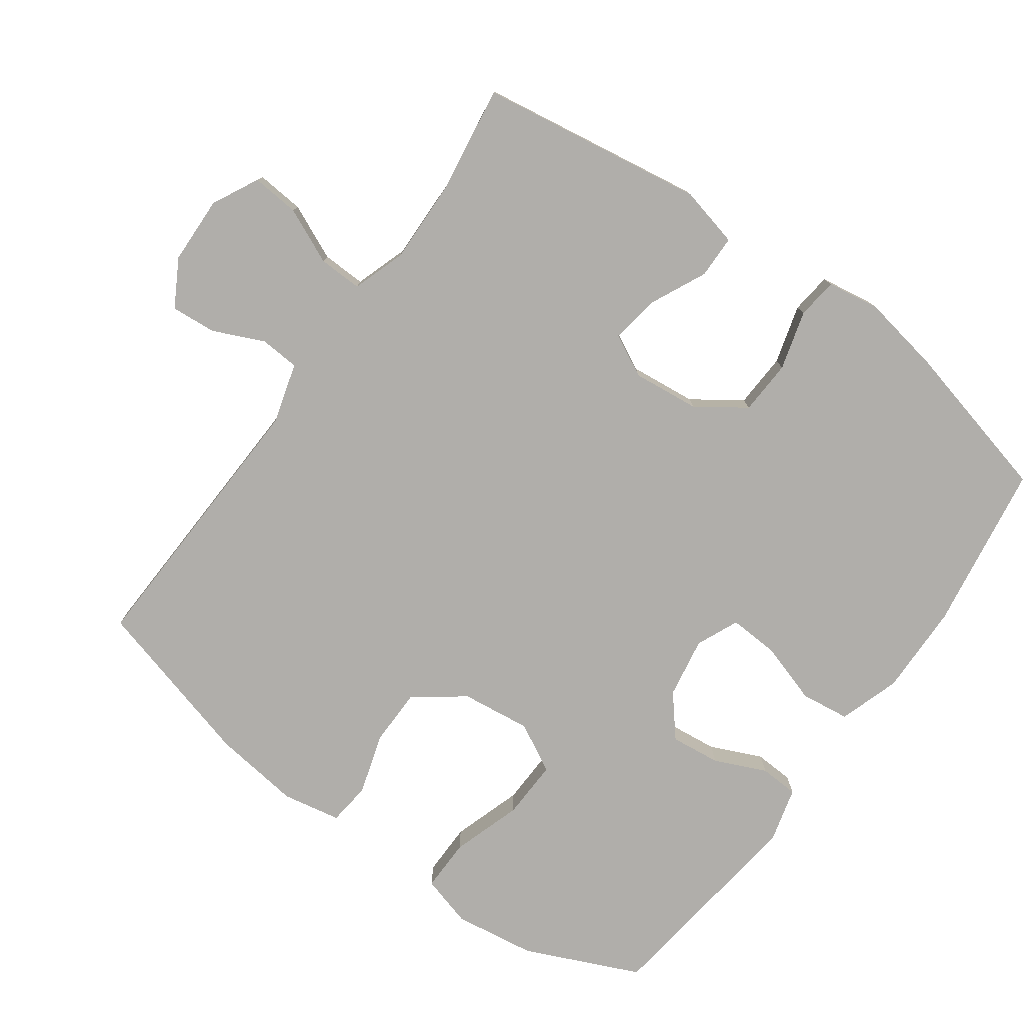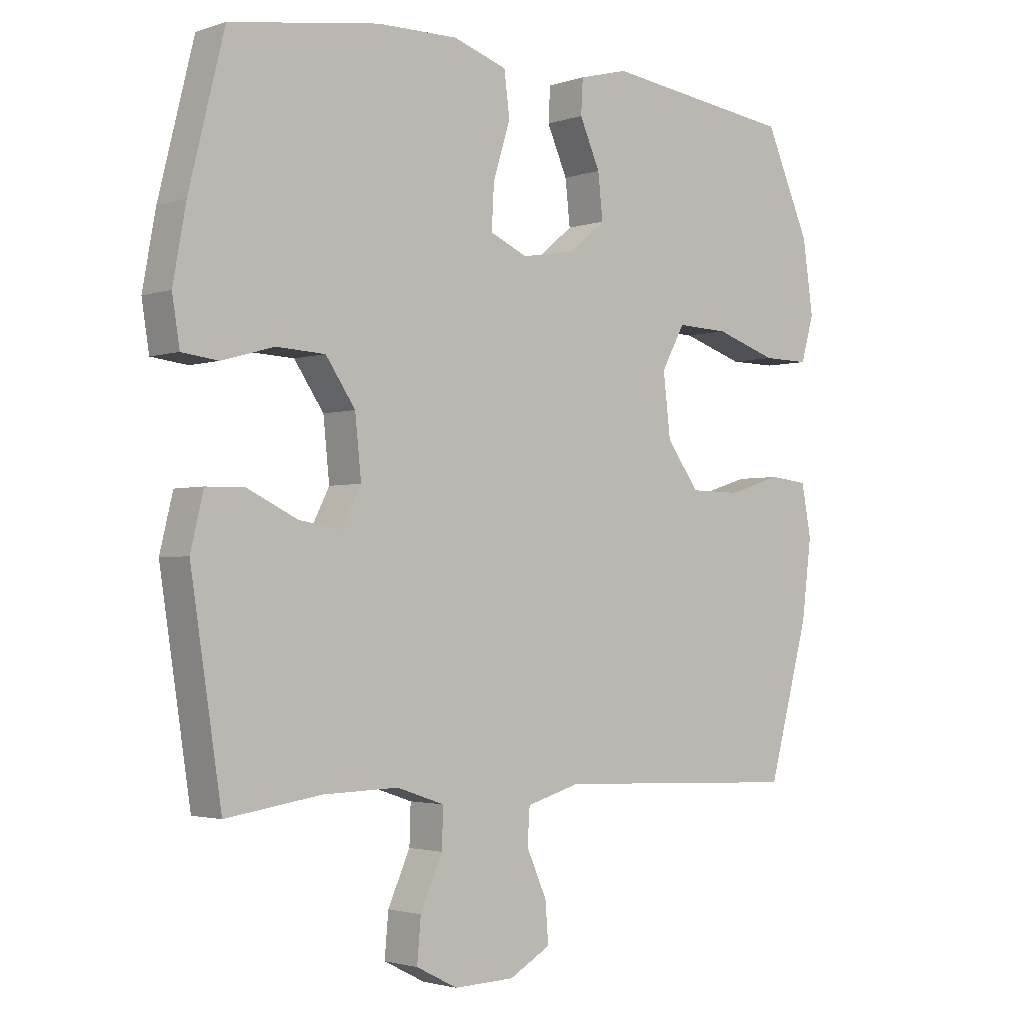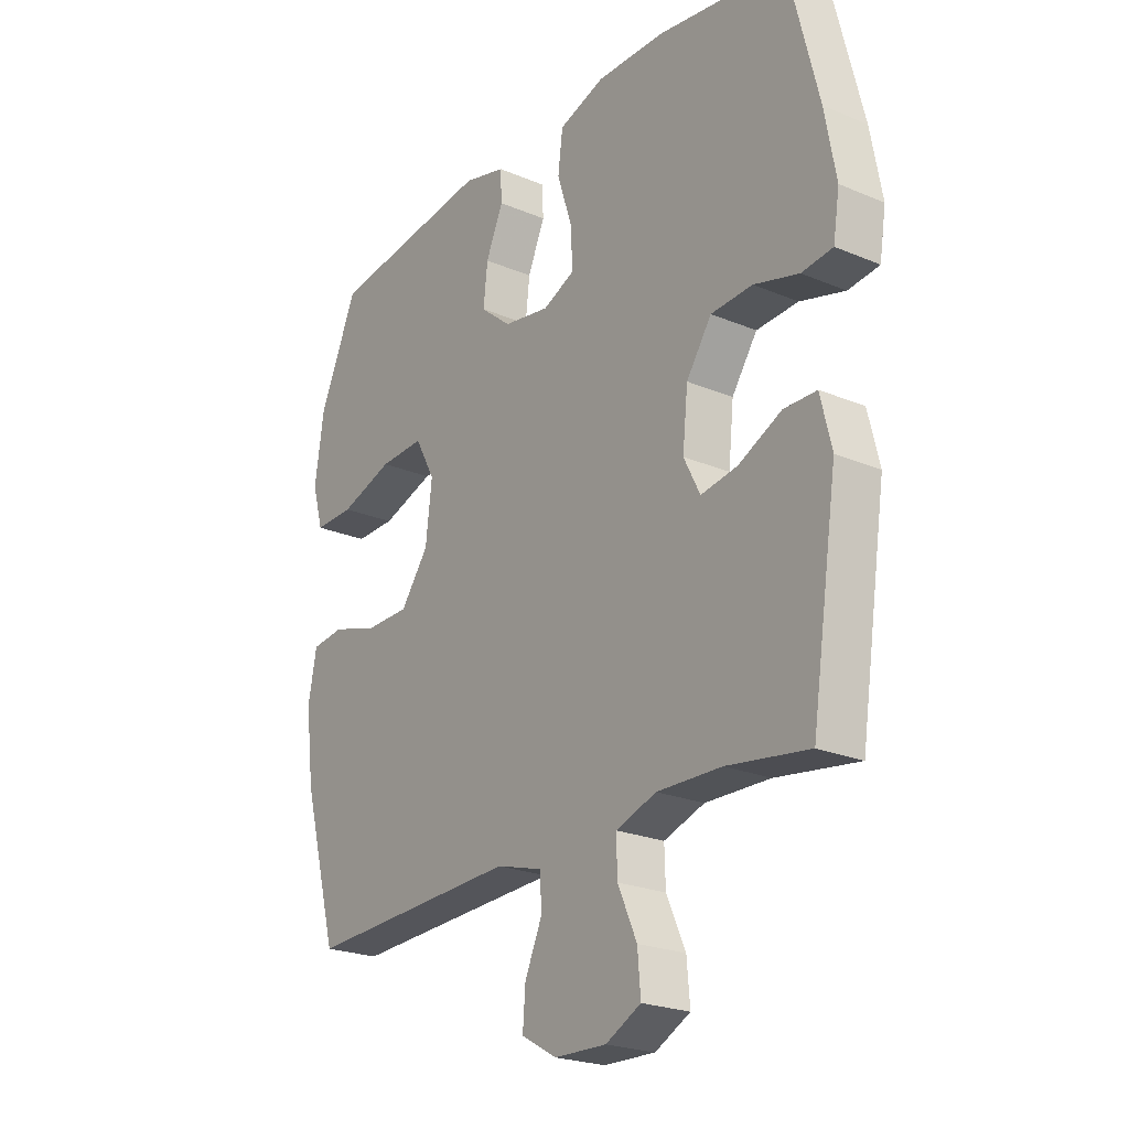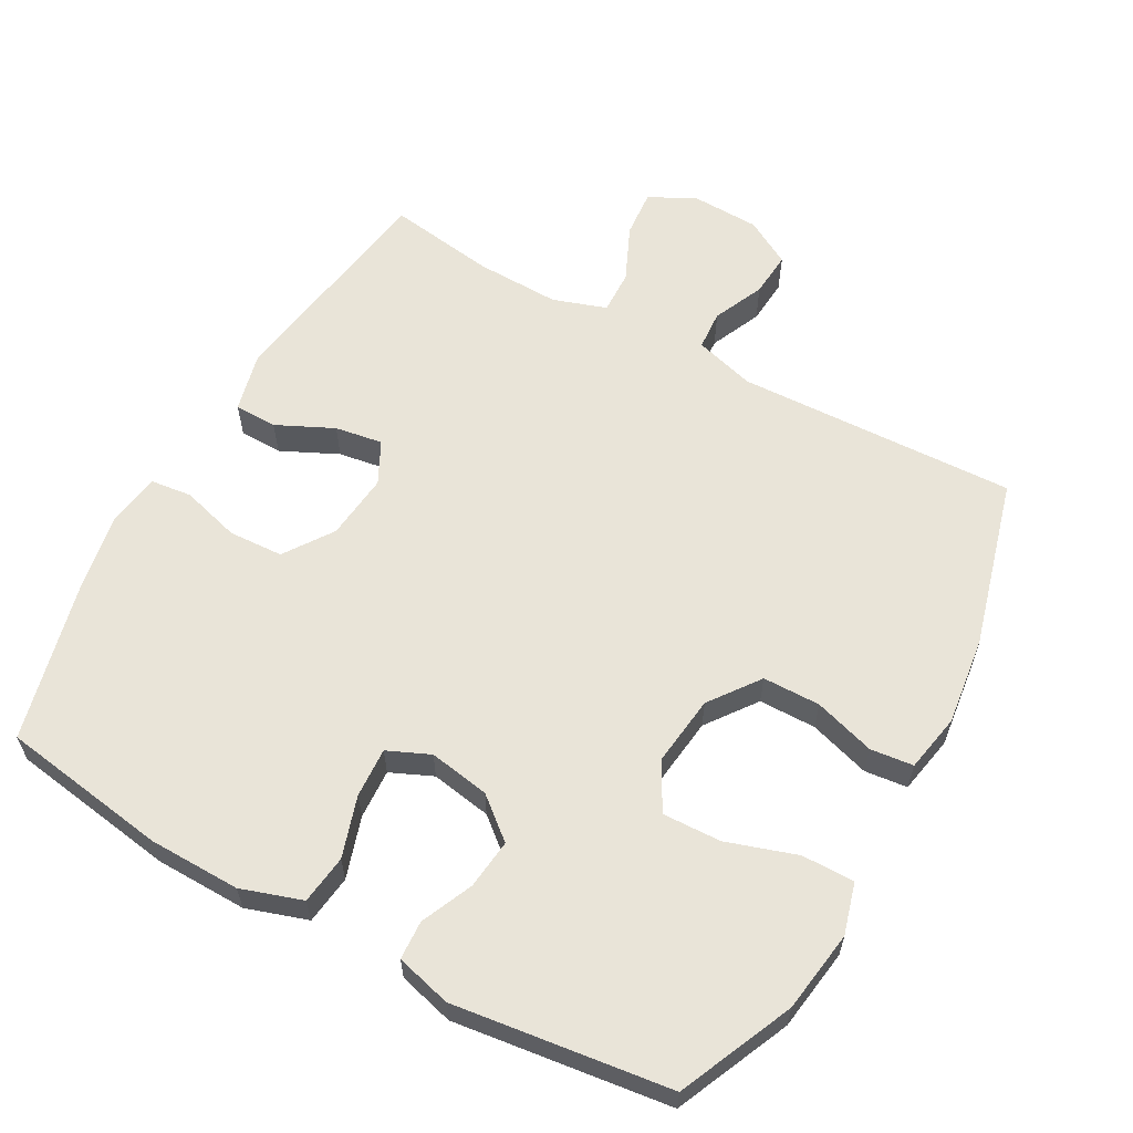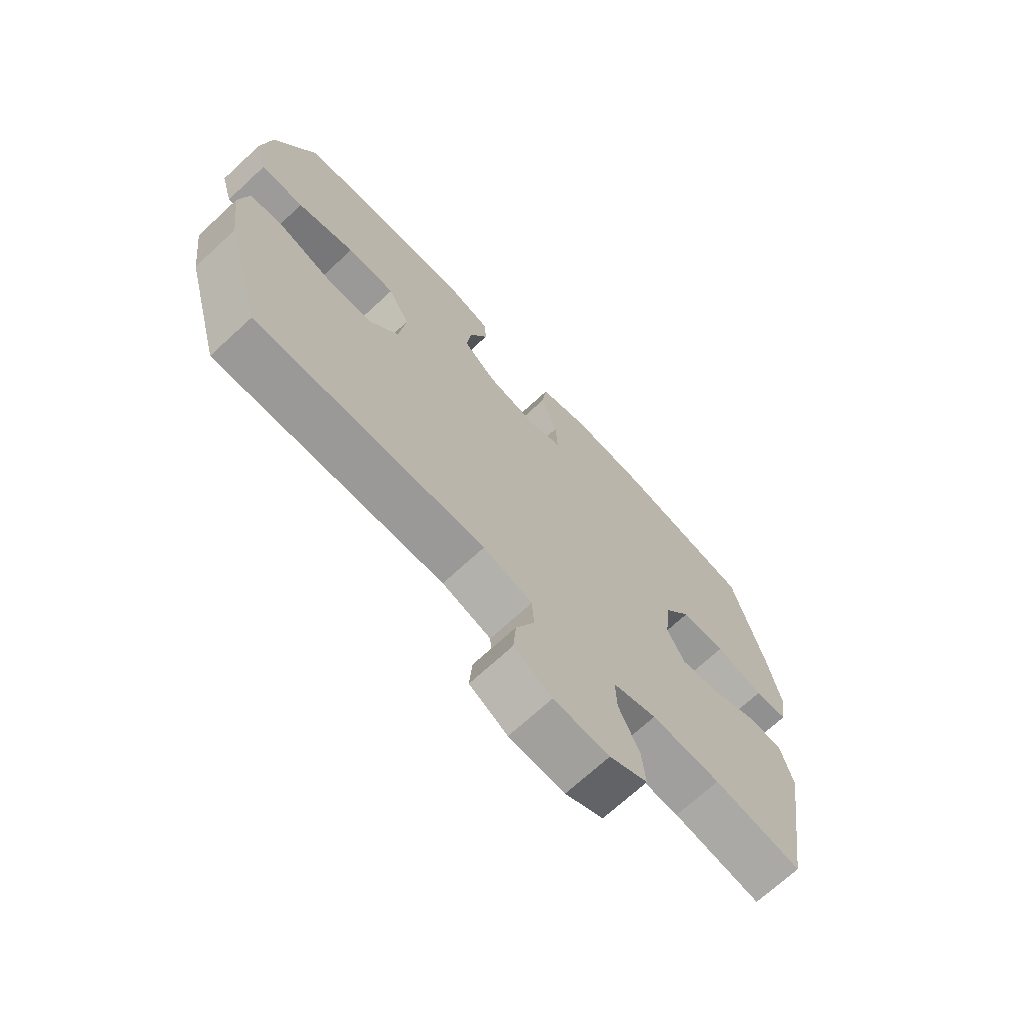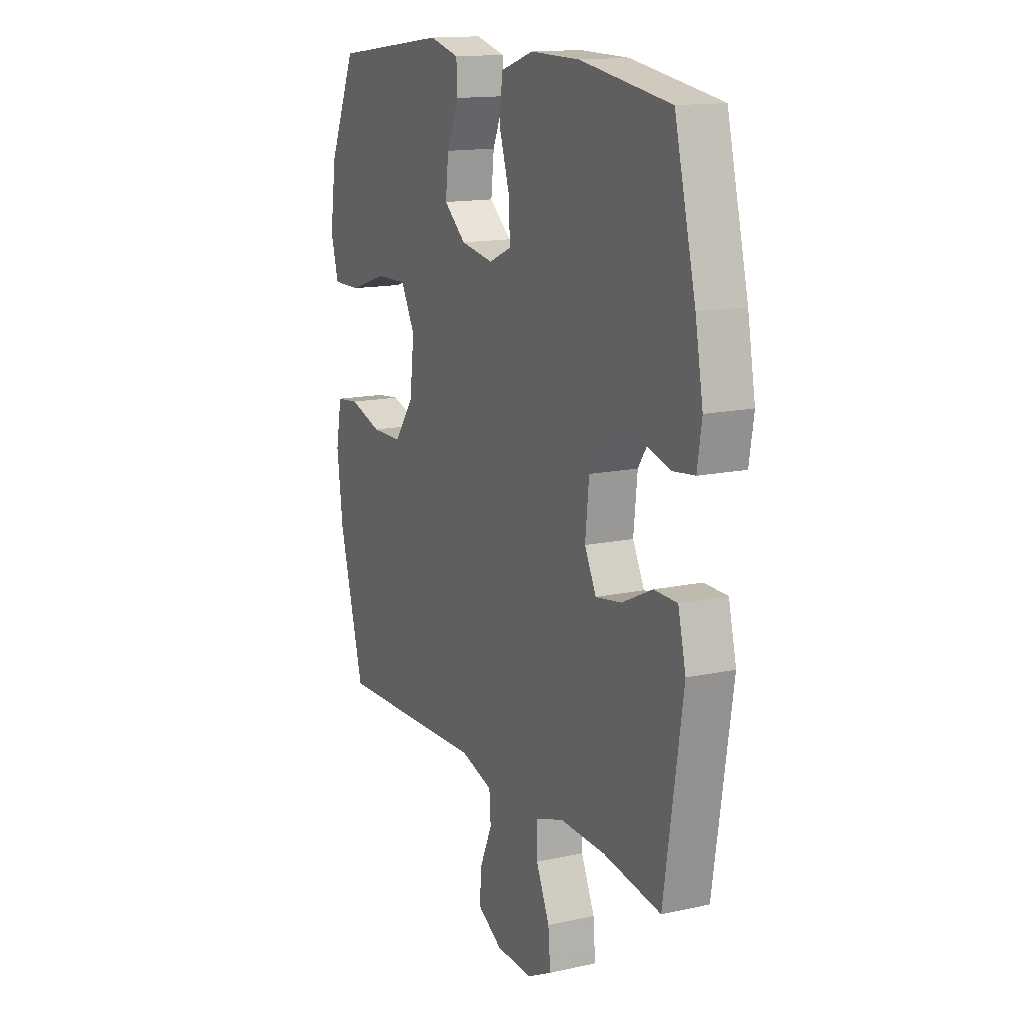
<metadata>
{"format":"obj","ext":"obj","renderer":"f3d","projection":"perspective","resolution":1024,"background":"white","views":[{"elev":-77.9,"azim":-125.7,"up":"+Y"},{"elev":-2.4,"azim":-40.8,"up":"+Z"},{"elev":-23.2,"azim":-125.5,"up":"+Z"},{"elev":60.5,"azim":29.0,"up":"+Y"},{"elev":-70.4,"azim":132.7,"up":"+Z"},{"elev":14.5,"azim":-115.5,"up":"+Z"}]}
</metadata>
<code>
v 0.5 0.07 0.5
v 0.573 0.07 0.335
v 0.59 0.07 0.217
v 0.569 0.07 0.143
v 0.493 0.07 0.144
v 0.392 0.07 0.177
v 0.307 0.07 0.18
v 0.269 0.07 0.11
v 0.281 0.07 0.009
v 0.334 0.07 -0.063
v 0.417 0.07 -0.064
v 0.505 0.07 -0.037
v 0.567 0.07 -0.044
v 0.583 0.07 -0.128
v 0.567 0.07 -0.255
v 0.5 0.07 -0.5
v 0.095 0.07 -0.484
v 0.008 0.07 -0.509
v 0.004 0.07 -0.566
v 0.037 0.07 -0.64
v 0.042 0.07 -0.705
v -0.025 0.07 -0.743
v -0.123 0.07 -0.746
v -0.19 0.07 -0.712
v -0.184 0.07 -0.643
v -0.148 0.07 -0.563
v -0.146 0.07 -0.5
v -0.223 0.07 -0.474
v -0.345 0.07 -0.477
v -0.5 0.07 -0.5
v -0.55 0.07 -0.174
v -0.529 0.07 -0.087
v -0.467 0.07 -0.086
v -0.385 0.07 -0.125
v -0.316 0.07 -0.136
v -0.285 0.07 -0.075
v -0.295 0.07 0.021
v -0.343 0.07 0.091
v -0.422 0.07 0.095
v -0.507 0.07 0.071
v -0.566 0.07 0.078
v -0.578 0.07 0.154
v -0.557 0.07 0.27
v -0.5 0.07 0.5
v -0.258 0.07 0.537
v -0.126 0.07 0.539
v -0.038 0.07 0.51
v -0.029 0.07 0.439
v -0.057 0.07 0.351
v -0.061 0.07 0.279
v 0 0.07 0.252
v 0.088 0.07 0.267
v 0.147 0.07 0.316
v 0.139 0.07 0.388
v 0.106 0.07 0.463
v 0.109 0.07 0.519
v 0.189 0.07 0.54
v 0.5 0 0.5
v 0.573 0 0.335
v 0.59 0 0.217
v 0.569 0 0.143
v 0.493 0 0.144
v 0.392 0 0.177
v 0.307 0 0.18
v 0.269 0 0.11
v 0.281 0 0.009
v 0.334 0 -0.063
v 0.417 0 -0.064
v 0.505 0 -0.037
v 0.567 0 -0.044
v 0.583 0 -0.128
v 0.567 0 -0.255
v 0.5 0 -0.5
v 0.095 0 -0.484
v 0.008 0 -0.509
v 0.004 0 -0.566
v 0.037 0 -0.64
v 0.042 0 -0.705
v -0.025 0 -0.743
v -0.123 0 -0.746
v -0.19 0 -0.712
v -0.184 0 -0.643
v -0.148 0 -0.563
v -0.146 0 -0.5
v -0.223 0 -0.474
v -0.345 0 -0.477
v -0.5 0 -0.5
v -0.55 0 -0.174
v -0.529 0 -0.087
v -0.467 0 -0.086
v -0.385 0 -0.125
v -0.316 0 -0.136
v -0.285 0 -0.075
v -0.295 0 0.021
v -0.343 0 0.091
v -0.422 0 0.095
v -0.507 0 0.071
v -0.566 0 0.078
v -0.578 0 0.154
v -0.557 0 0.27
v -0.5 0 0.5
v -0.258 0 0.537
v -0.126 0 0.539
v -0.038 0 0.51
v -0.029 0 0.439
v -0.057 0 0.351
v -0.061 0 0.279
v 0 0 0.252
v 0.088 0 0.267
v 0.147 0 0.316
v 0.139 0 0.388
v 0.106 0 0.463
v 0.109 0 0.519
v 0.189 0 0.54
f 4 5 6
f 3 4 6
f 2 3 6
f 1 2 6
f 57 1 6
f 56 57 6
f 55 56 6
f 54 55 6
f 53 54 6 7
f 52 53 7 8
f 51 52 8 9
f 50 51 9 10
f 47 48 49
f 46 47 49
f 45 46 49
f 44 45 49
f 43 44 49
f 42 43 49
f 41 42 49
f 40 41 49
f 39 40 49
f 38 39 49 50
f 37 38 50 10
f 32 33 34
f 31 32 34
f 30 31 34
f 29 30 34
f 28 29 34 35
f 27 28 35 36
f 24 25 26
f 23 24 26
f 22 23 26
f 21 22 26
f 20 21 26
f 19 20 26
f 18 19 26 27
f 36 37 10
f 27 36 10
f 18 27 10
f 17 18 10
f 15 16 17
f 14 15 17
f 13 14 17
f 12 13 17
f 11 12 17
f 10 11 17
f 63 62 61
f 63 61 60
f 63 60 59
f 63 59 58
f 63 58 114
f 63 114 113
f 63 113 112
f 63 112 111
f 64 63 111 110
f 65 64 110 109
f 66 65 109 108
f 67 66 108 107
f 106 105 104
f 106 104 103
f 106 103 102
f 106 102 101
f 106 101 100
f 106 100 99
f 106 99 98
f 106 98 97
f 106 97 96
f 107 106 96 95
f 67 107 95 94
f 91 90 89
f 91 89 88
f 91 88 87
f 91 87 86
f 92 91 86 85
f 93 92 85 84
f 83 82 81
f 83 81 80
f 83 80 79
f 83 79 78
f 83 78 77
f 83 77 76
f 84 83 76 75
f 67 94 93
f 67 93 84
f 67 84 75
f 67 75 74
f 74 73 72
f 74 72 71
f 74 71 70
f 74 70 69
f 74 69 68
f 74 68 67
f 1 58 59 2
f 2 59 60 3
f 3 60 61 4
f 4 61 62 5
f 5 62 63 6
f 6 63 64 7
f 7 64 65 8
f 8 65 66 9
f 9 66 67 10
f 10 67 68 11
f 11 68 69 12
f 12 69 70 13
f 13 70 71 14
f 14 71 72 15
f 15 72 73 16
f 16 73 74 17
f 17 74 75 18
f 18 75 76 19
f 19 76 77 20
f 20 77 78 21
f 21 78 79 22
f 22 79 80 23
f 23 80 81 24
f 24 81 82 25
f 25 82 83 26
f 26 83 84 27
f 27 84 85 28
f 28 85 86 29
f 29 86 87 30
f 30 87 88 31
f 31 88 89 32
f 32 89 90 33
f 33 90 91 34
f 34 91 92 35
f 35 92 93 36
f 36 93 94 37
f 37 94 95 38
f 38 95 96 39
f 39 96 97 40
f 40 97 98 41
f 41 98 99 42
f 42 99 100 43
f 43 100 101 44
f 44 101 102 45
f 45 102 103 46
f 46 103 104 47
f 47 104 105 48
f 48 105 106 49
f 49 106 107 50
f 50 107 108 51
f 51 108 109 52
f 52 109 110 53
f 53 110 111 54
f 54 111 112 55
f 55 112 113 56
f 56 113 114 57
f 57 114 58 1

</code>
